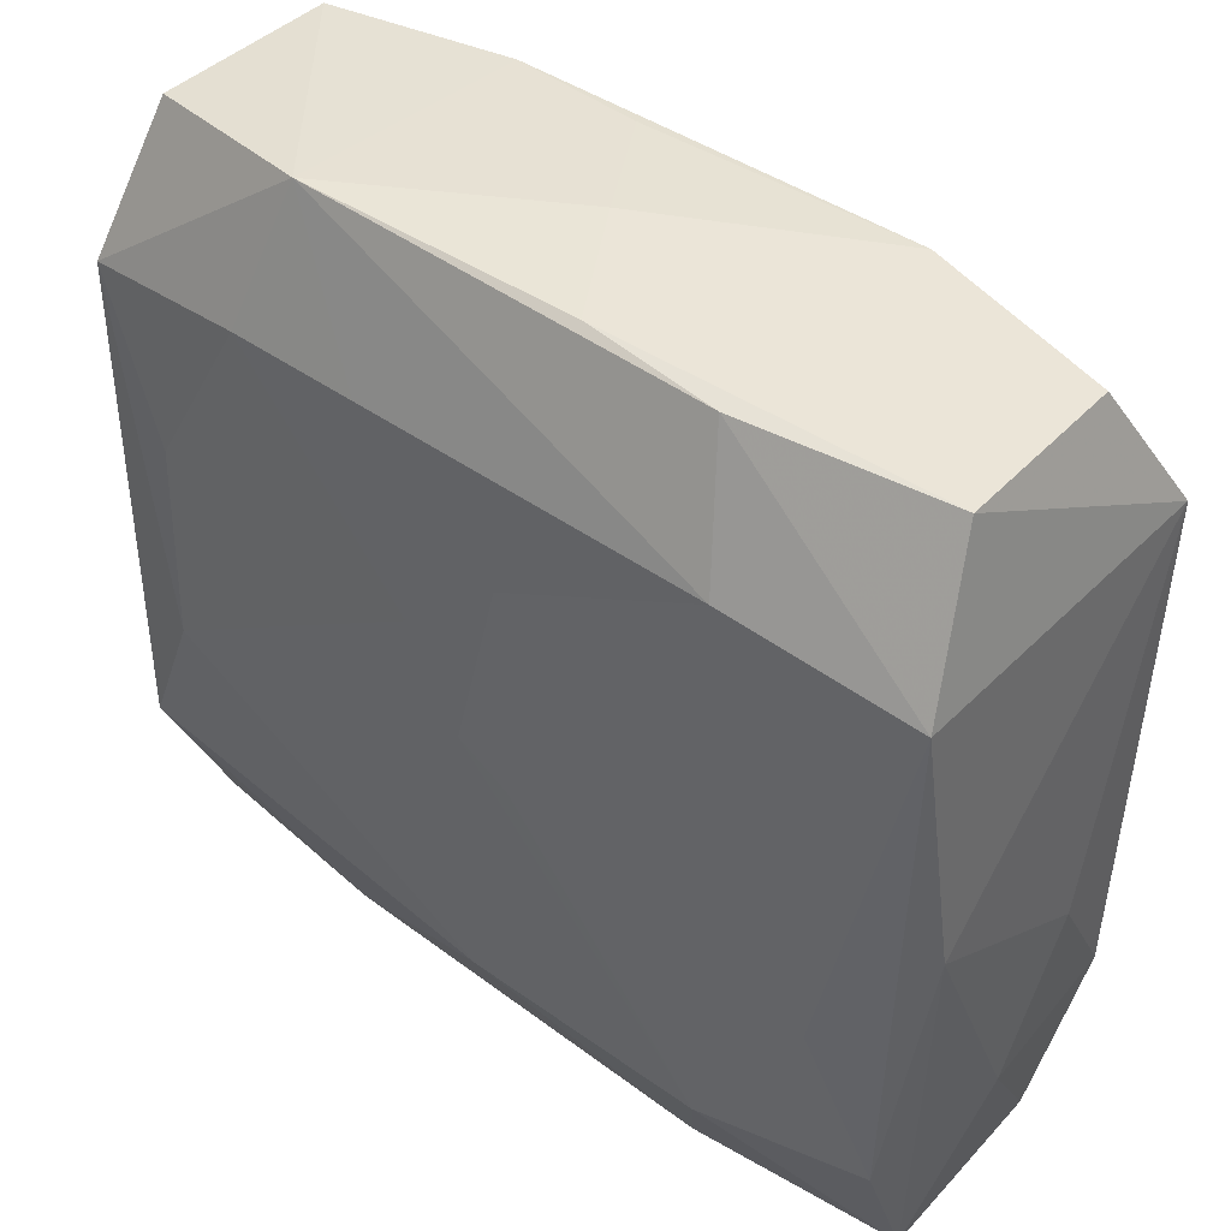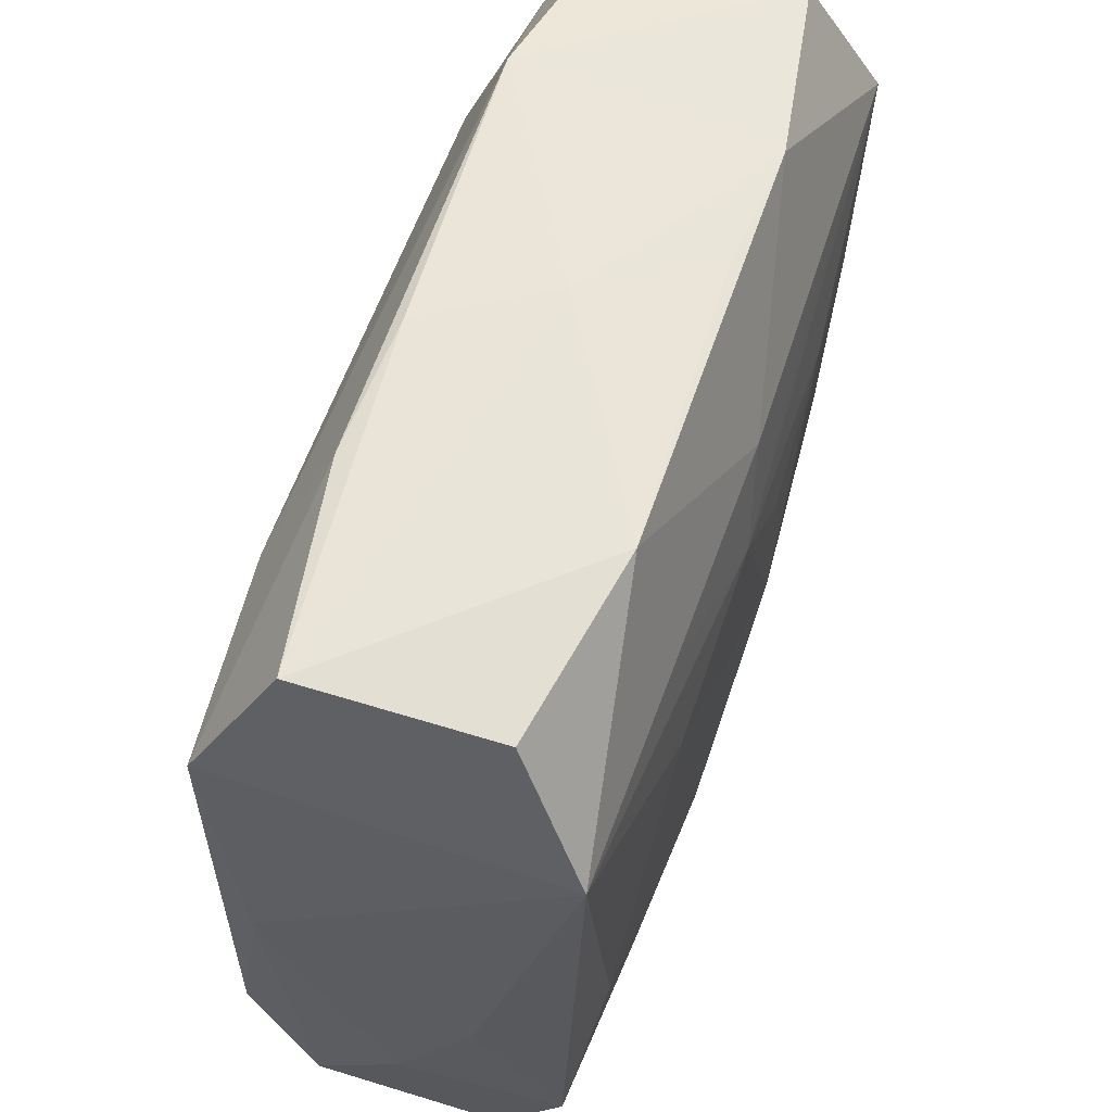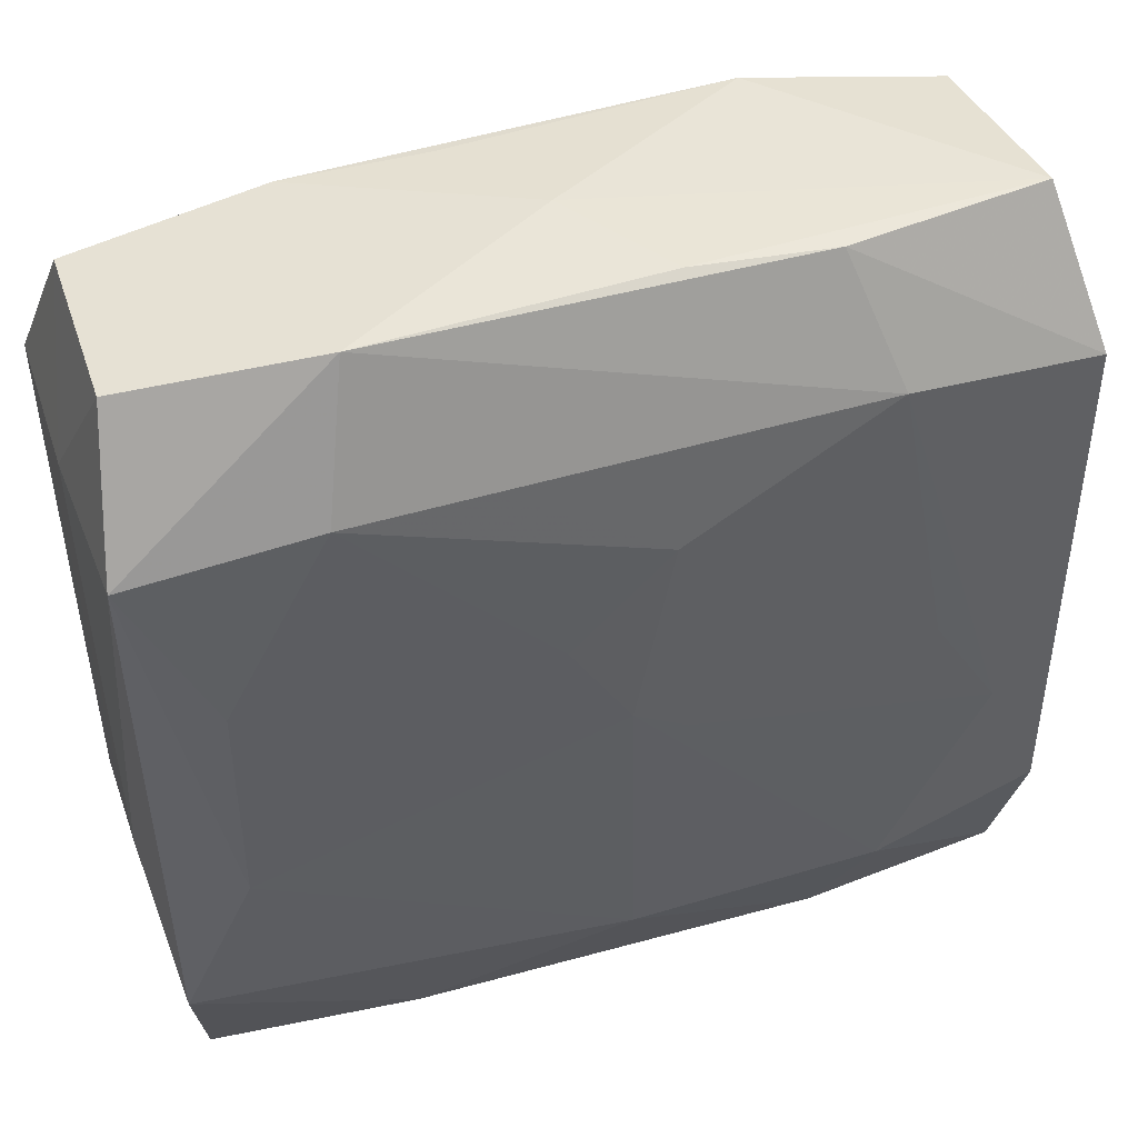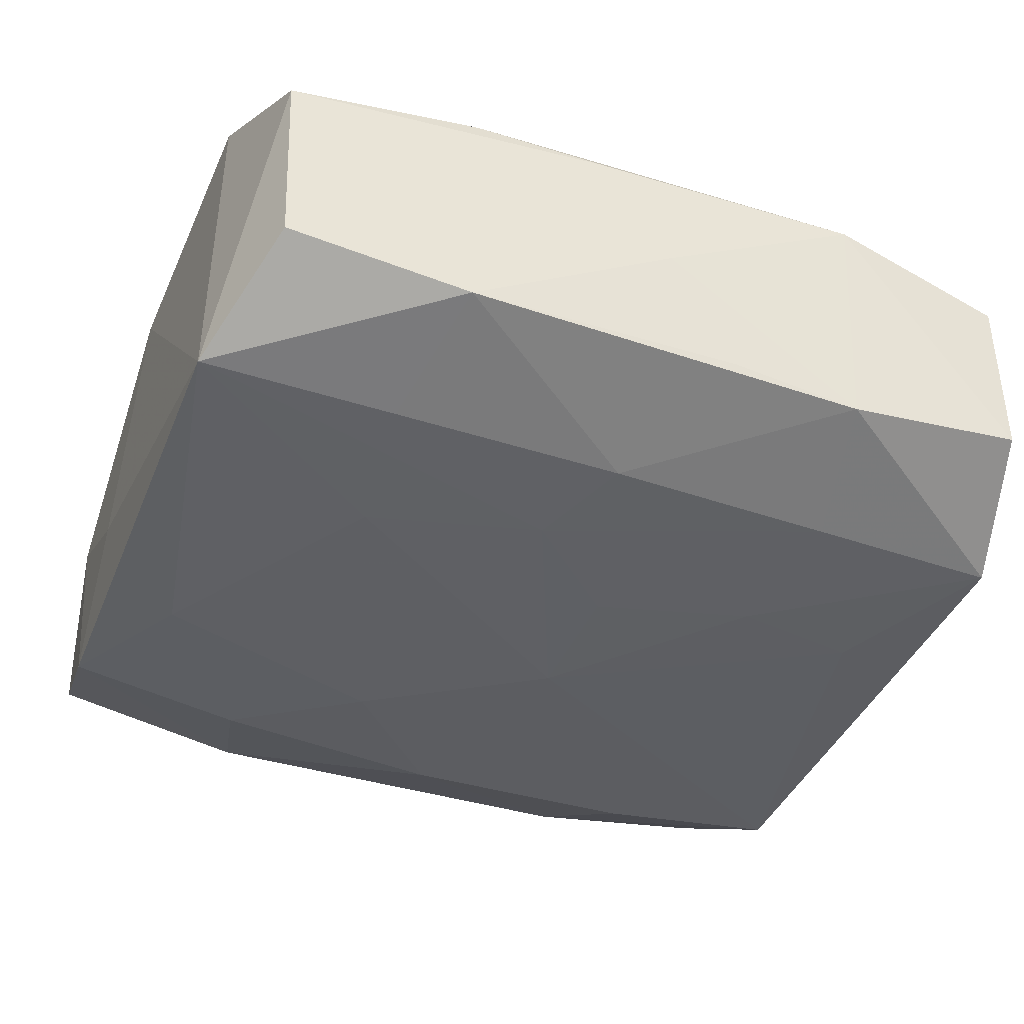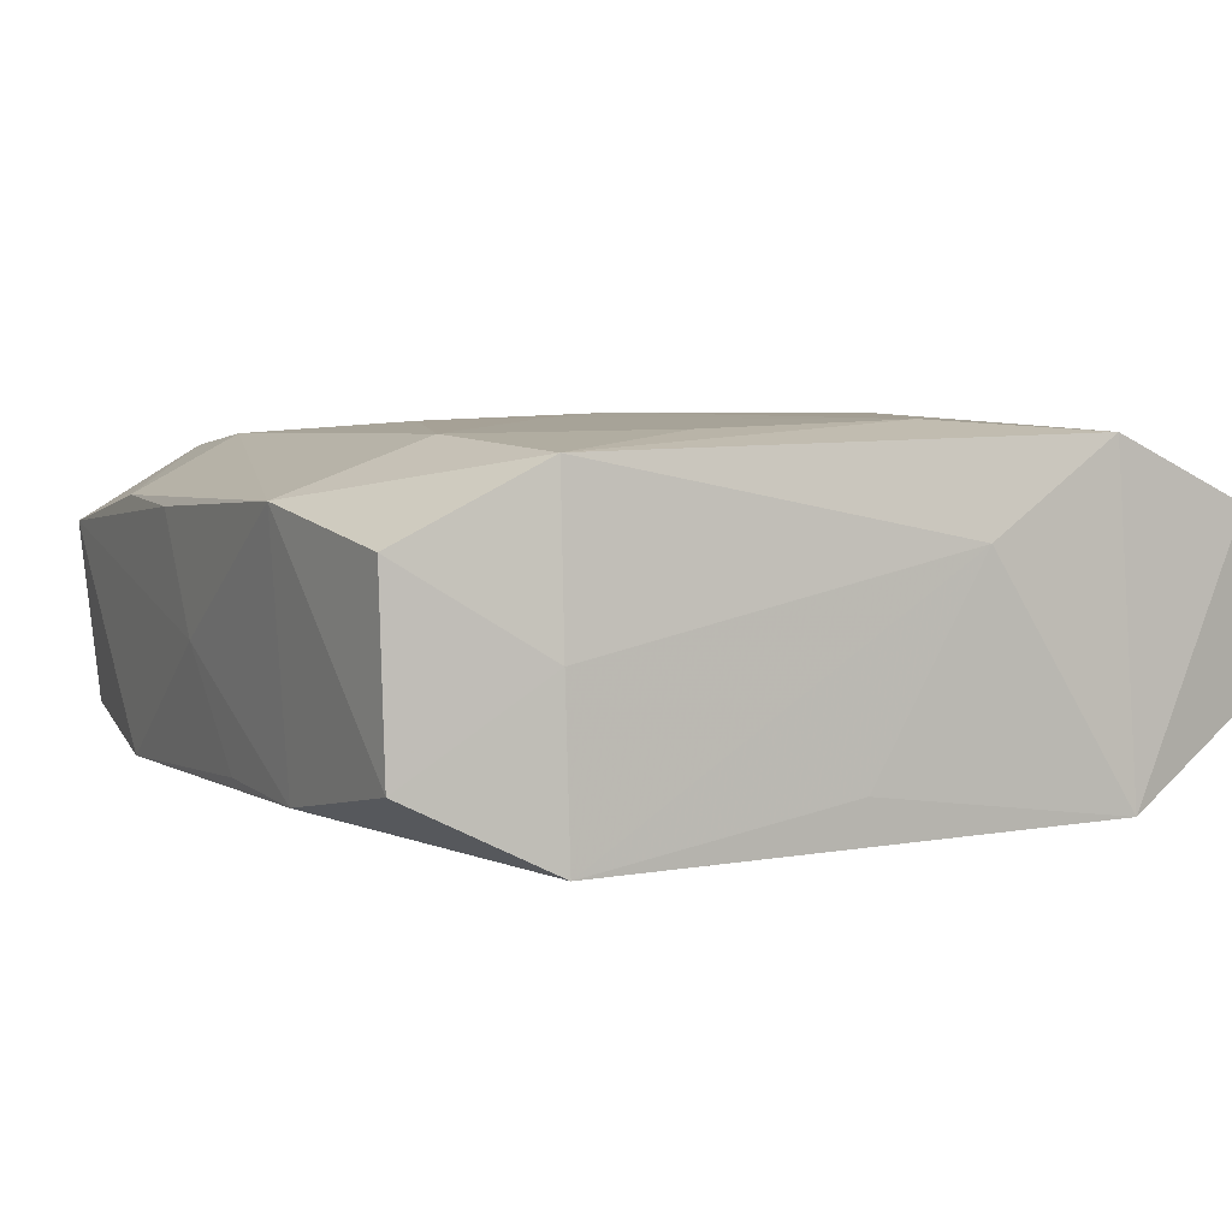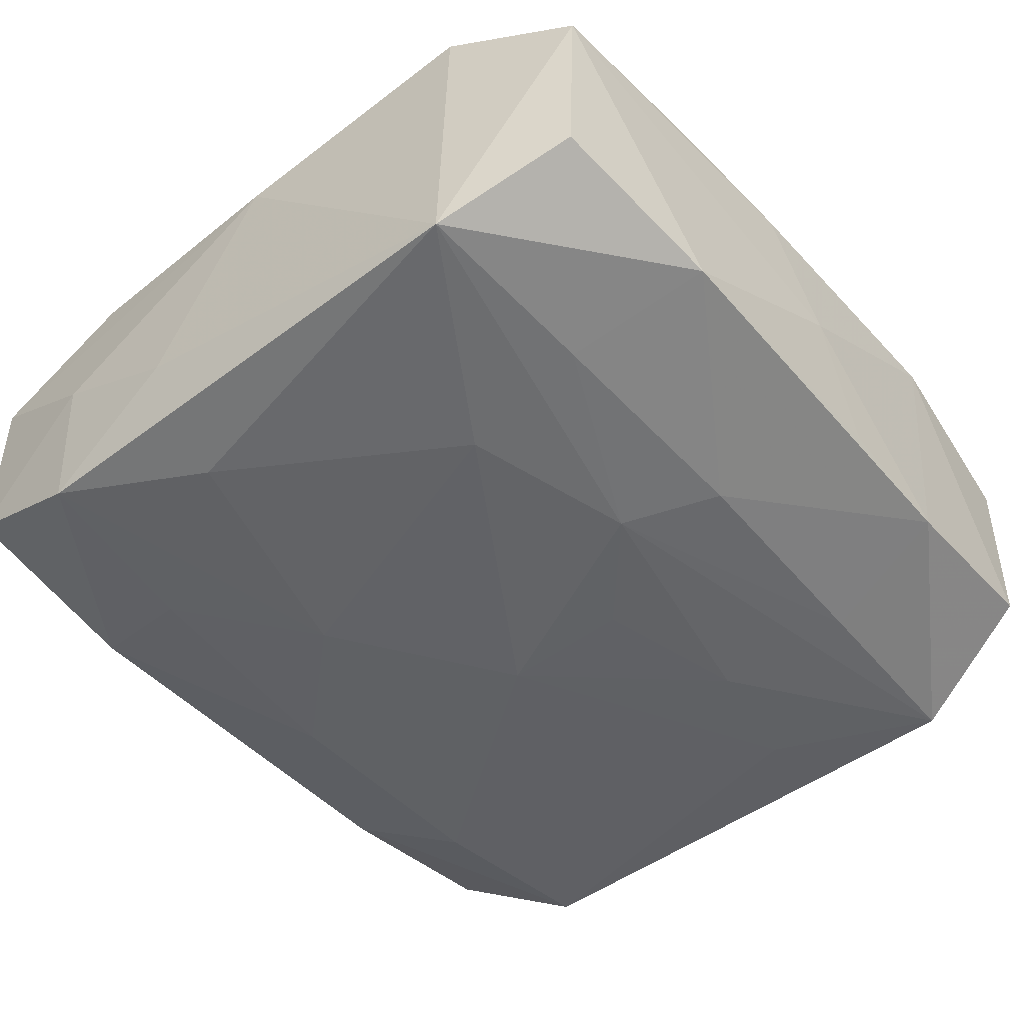
<metadata>
{"format":"obj","ext":"obj","renderer":"f3d","projection":"perspective","resolution":1024,"background":"white","views":[{"elev":44.9,"azim":40.7,"up":"+Y"},{"elev":60.2,"azim":108.9,"up":"+Y"},{"elev":45.1,"azim":-18.0,"up":"+Y"},{"elev":-42.2,"azim":159.2,"up":"+Z"},{"elev":4.1,"azim":-115.9,"up":"+Z"},{"elev":-49.9,"azim":130.6,"up":"+Z"}]}
</metadata>
<code>
v -0.02628 -0.007886 0.01353
v 0.01459 0.03115 0.00832
v 0.0324 -0.008411 -0.005346
v -0.02636 0.007099 -0.01316
v 0.0177 0.02222 0.0126
v 0.009283 -0.0311 0.0009013
v -0.0007908 0.03157 -0.0008492
v -0.02986 -0.03081 0.007989
v 0.002691 0.01356 -0.0143
v -0.03261 0.01933 -0.0004264
v -0.03261 0.01897 -0.01265
v -0.03261 -0.009316 0.005953
v 0.0157 0.009991 -0.01406
v -0.003046 -0.01298 0.01402
v -0.03257 -0.0007283 -0.009048
v 0.01678 0.02045 -0.01318
v 0.01572 -0.02986 0.01005
v -0.008706 0.02163 0.01262
v 0.03135 -0.01823 0.0124
v 0.01798 -0.0208 -0.01233
v 0.02158 0.0009005 0.01342
v 0.0292 0.03116 0.006028
v 0.03249 -0.01926 0.0005104
v -0.01871 0.02139 0.01261
v 0.03166 -0.01913 -0.01155
v -0.004671 0.006802 -0.01439
v -0.0006284 0.02066 -0.01347
v -0.03218 -0.02077 -0.01164
v -0.03136 -0.01959 0.01272
v -0.004284 -0.002892 -0.01464
v -0.01485 -0.03057 -0.008149
v 0.03278 0.0009896 0.009308
v 0.0308 -0.03033 -0.006228
v -0.0001802 0.0005198 0.01408
v -0.0161 0.03 -0.009942
v -0.02621 0.007812 0.01291
v 0.02831 0.02987 -0.007607
v 0.004559 0.03161 0.007755
v -0.02941 -0.03069 -0.005905
v -0.01652 0.00938 -0.01393
v 0.01589 -0.03078 -0.00845
v 0.03119 -0.03028 0.007963
v 0.0002169 -0.02122 0.01408
v -0.01809 -0.02193 -0.0125
v -0.03021 0.02959 0.006104
v 0.02646 -0.006995 0.01351
v -0.004483 0.007405 0.01371
v -0.03193 0.01928 0.01157
v 0.0001531 -0.02201 -0.01279
v 0.0187 -0.02079 0.01397
v -0.01468 -0.02979 0.009936
v -0.006037 0.03045 -0.009289
v 0.02632 -0.007728 -0.0131
v -0.03025 0.0292 -0.00754
v -0.01799 0.01978 -0.01305
v 0.003717 -0.001793 0.01403
v -0.0165 0.03137 0.008624
v 0.008783 -0.01229 -0.01389
v 0.0315 0.02019 -0.01287
v 0.005634 -0.03034 0.009409
v -0.004918 -0.03092 -0.007565
v 0.002734 0.01424 0.01348
v 0.01471 0.03097 -0.01017
v 0.03167 0.02097 0.01169
f 59 25 53
f 10 11 12
f 12 48 10
f 48 45 10
f 8 28 39
f 59 63 37
f 11 9 40
f 12 11 15
f 15 28 12
f 11 28 15
f 61 41 6
f 6 8 61
f 61 8 39
f 6 41 33
f 33 41 25
f 11 10 54
f 54 10 45
f 29 48 12
f 12 28 29
f 28 8 29
f 47 62 24
f 24 62 18
f 59 53 13
f 13 9 59
f 30 9 13
f 26 9 30
f 30 40 26
f 26 40 9
f 4 28 11
f 11 40 4
f 30 28 4
f 4 40 30
f 59 9 16
f 9 27 16
f 16 63 59
f 16 27 63
f 55 9 11
f 55 27 9
f 58 53 25
f 30 13 58
f 58 13 53
f 44 28 30
f 11 54 35
f 35 55 11
f 63 27 35
f 27 55 35
f 8 60 51
f 43 29 51
f 51 29 8
f 34 62 47
f 23 33 25
f 1 34 47
f 48 29 1
f 1 29 43
f 2 38 57
f 57 24 18
f 57 38 7
f 57 45 48
f 48 24 57
f 57 54 45
f 7 35 57
f 57 35 54
f 41 61 31
f 31 61 39
f 39 28 31
f 28 44 31
f 41 31 49
f 49 31 44
f 30 58 49
f 49 44 30
f 7 63 52
f 52 35 7
f 63 35 52
f 3 25 59
f 3 23 25
f 47 24 36
f 36 1 47
f 36 24 48
f 48 1 36
f 43 34 14
f 14 1 43
f 34 1 14
f 25 41 20
f 41 49 20
f 20 58 25
f 20 49 58
f 34 56 46
f 23 3 32
f 32 3 59
f 43 51 17
f 17 51 60
f 50 46 56
f 50 34 43
f 50 56 34
f 19 46 50
f 43 17 50
f 64 46 19
f 19 32 64
f 64 32 59
f 33 23 42
f 6 33 42
f 19 50 42
f 42 50 17
f 23 32 42
f 42 32 19
f 42 17 60
f 42 8 6
f 42 60 8
f 46 64 5
f 18 62 5
f 5 64 2
f 2 57 5
f 5 57 18
f 2 64 22
f 22 37 63
f 59 37 22
f 22 64 59
f 22 38 2
f 22 63 7
f 7 38 22
f 21 5 62
f 46 5 21
f 62 34 21
f 34 46 21

</code>
